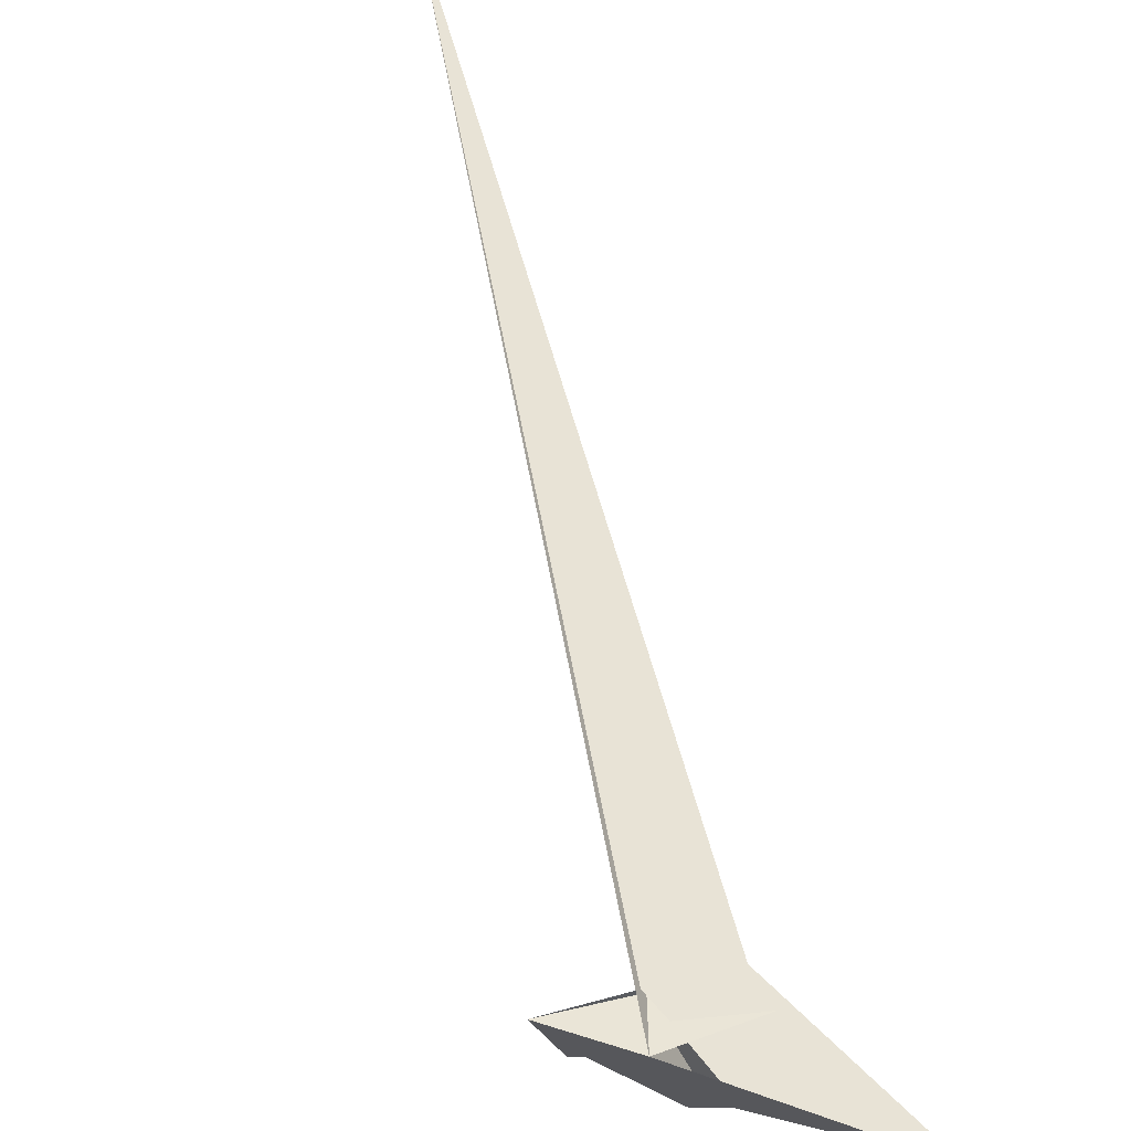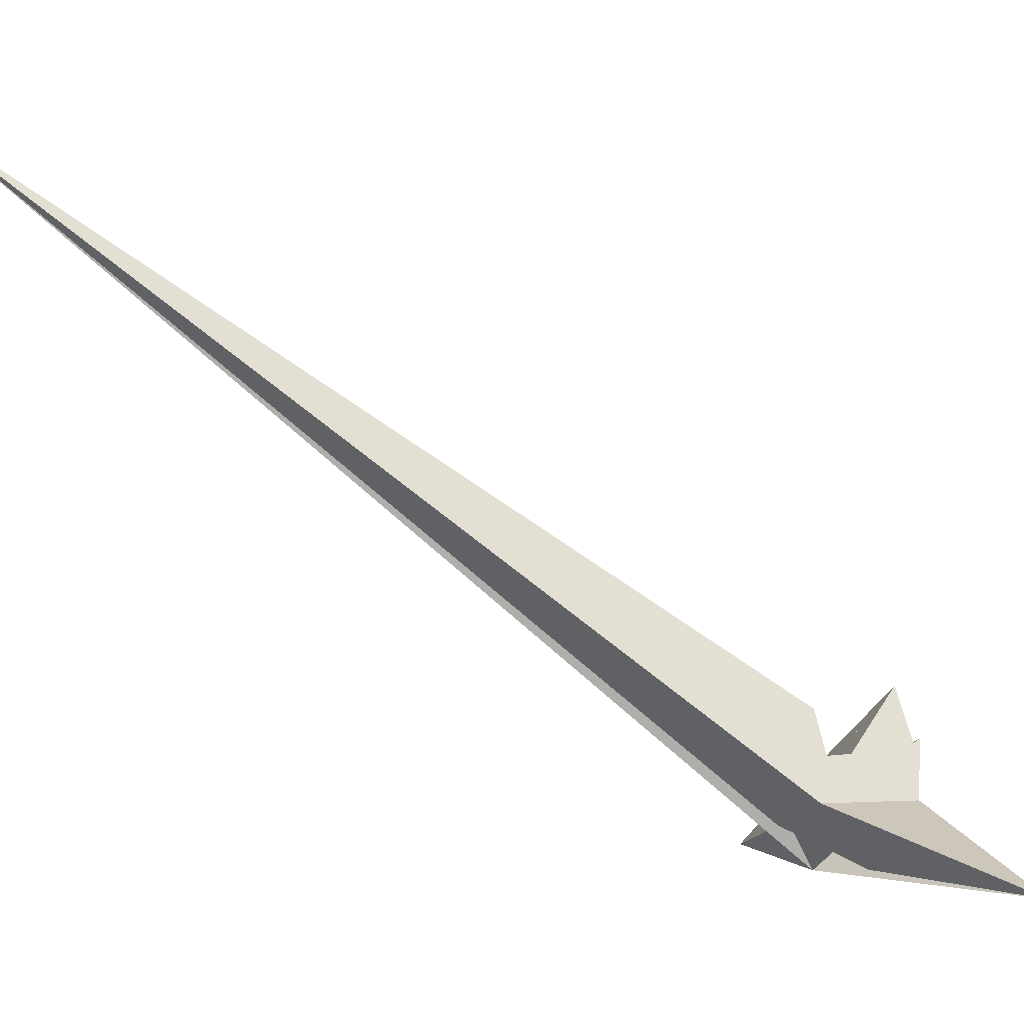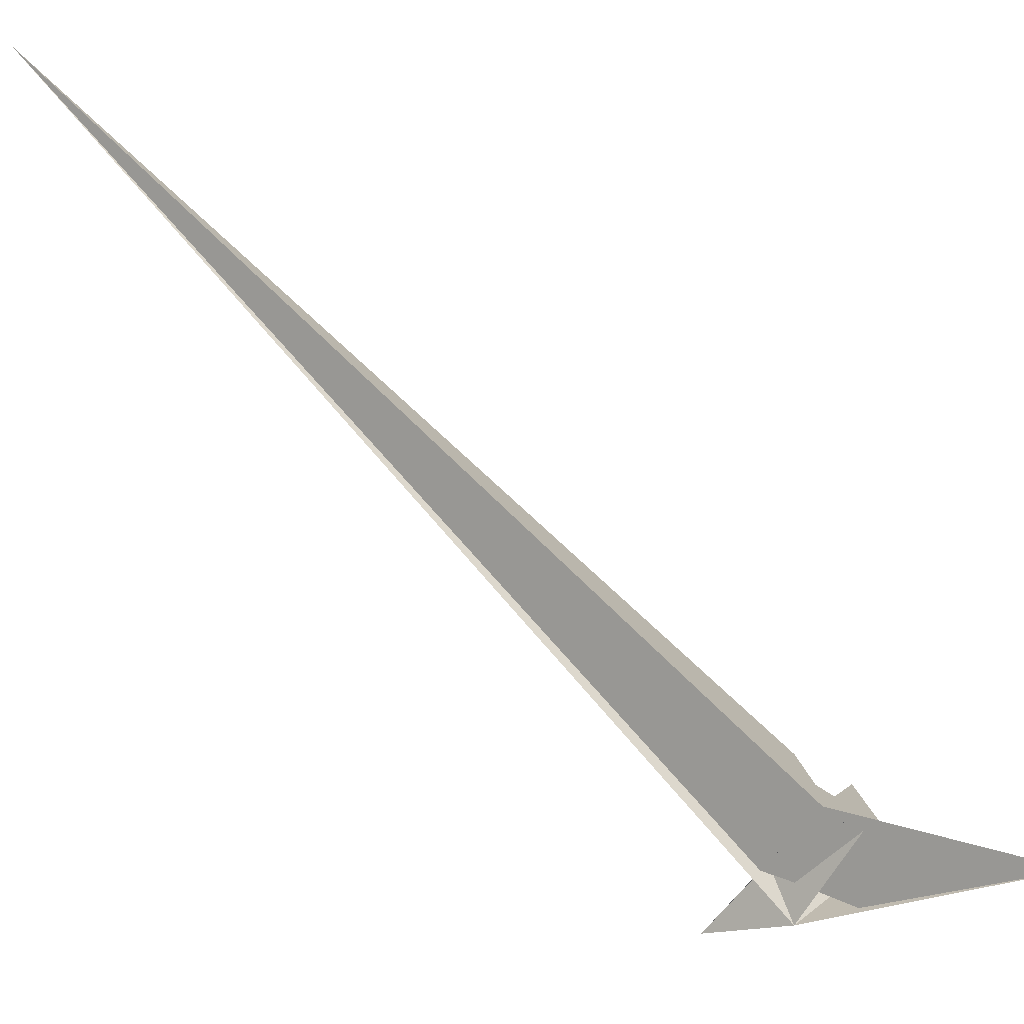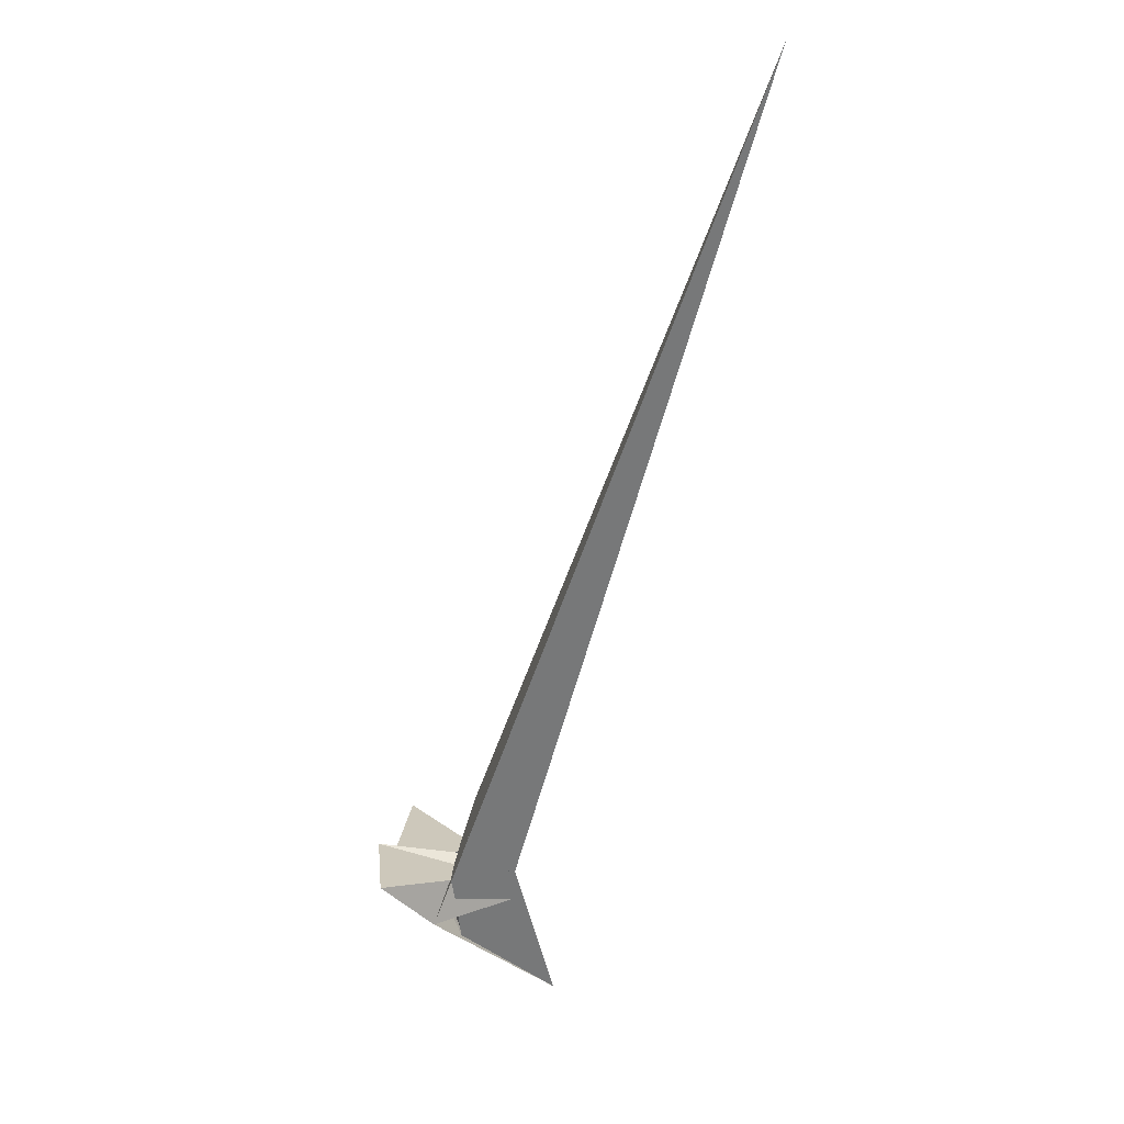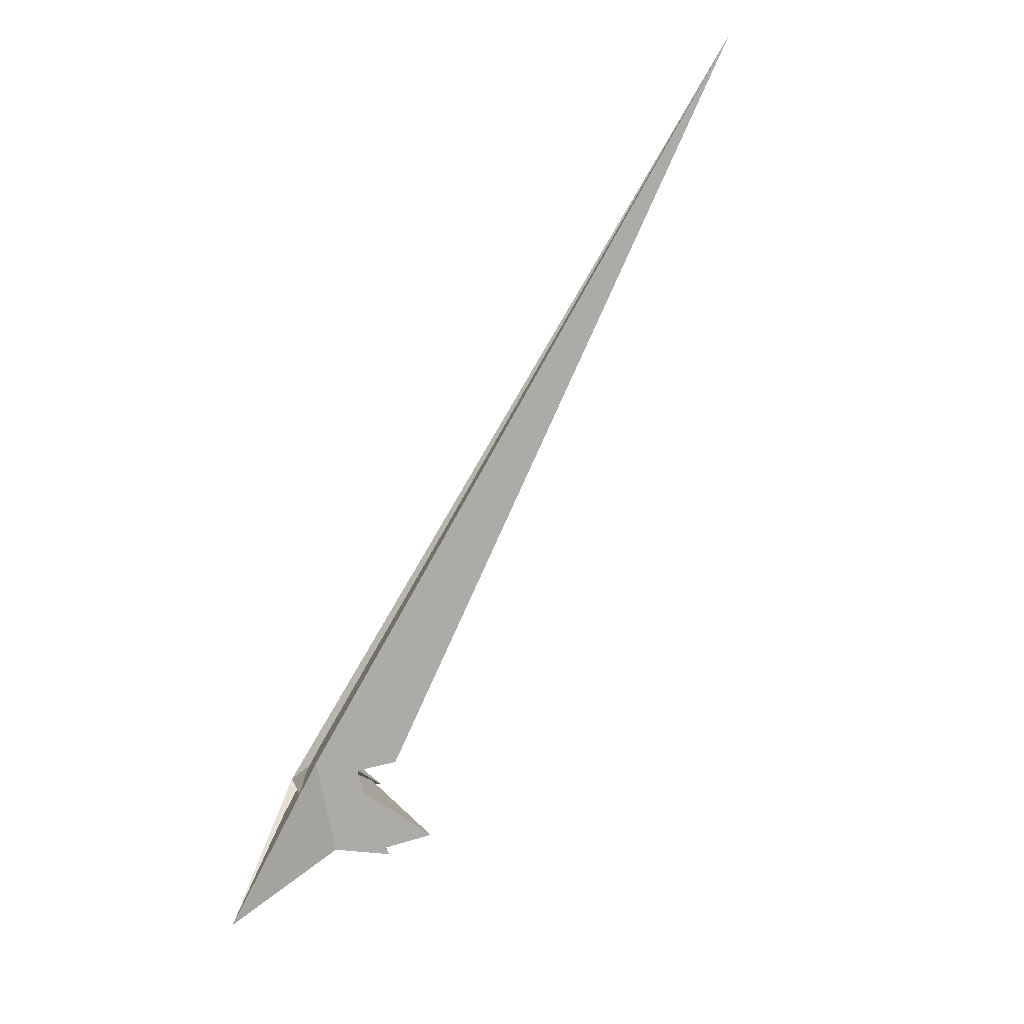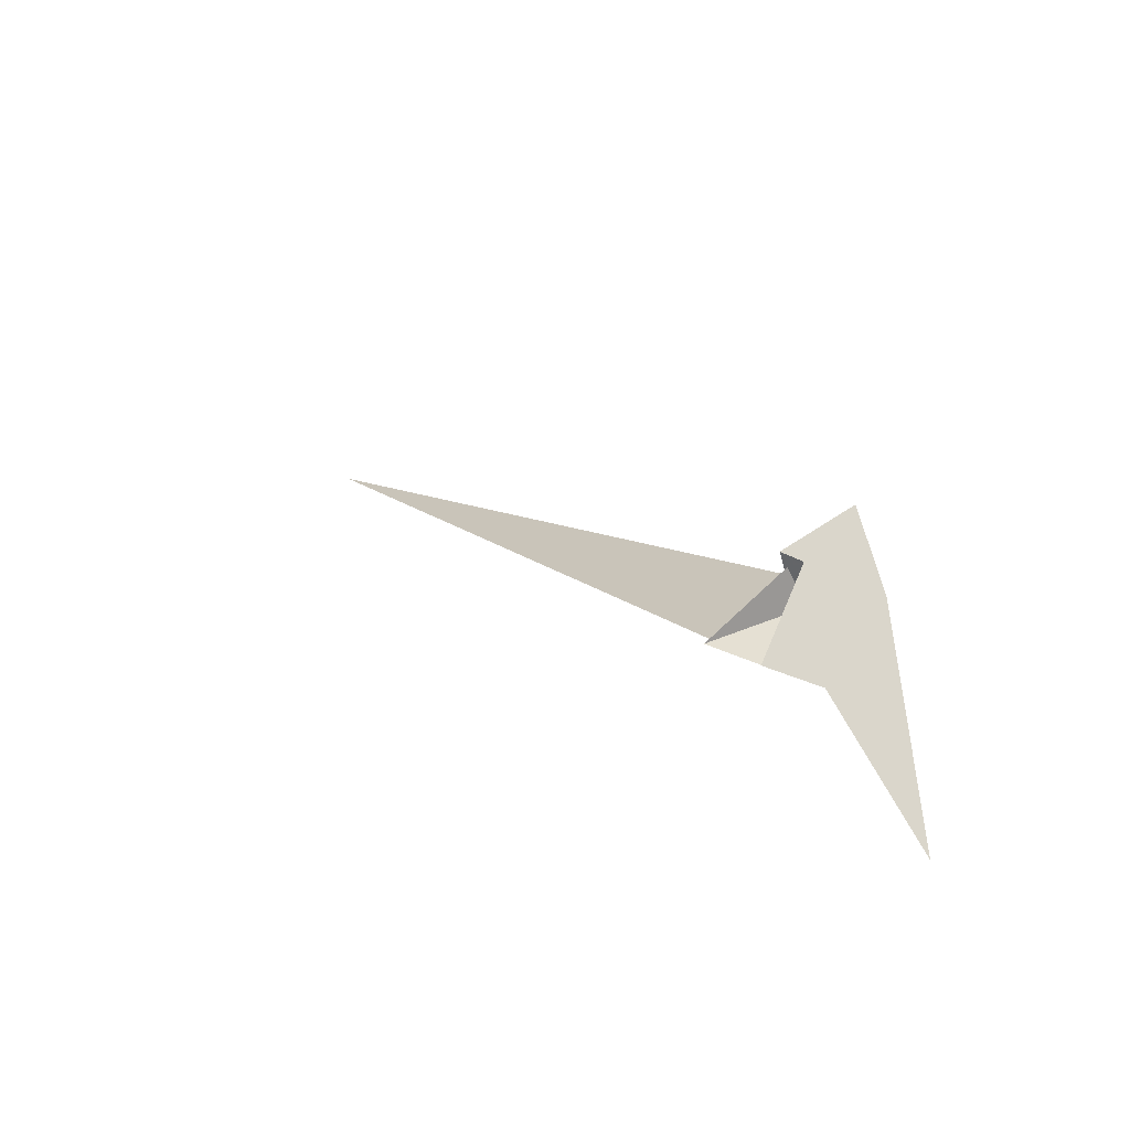
<metadata>
{"format":"obj","ext":"obj","renderer":"f3d","projection":"perspective","resolution":1024,"background":"white","views":[{"elev":-75.9,"azim":-142.8,"up":"+Z"},{"elev":0.5,"azim":-80.6,"up":"+Z"},{"elev":-34.6,"azim":-96.7,"up":"+Z"},{"elev":62.7,"azim":-176.3,"up":"+Y"},{"elev":-24.4,"azim":-70.7,"up":"+Y"},{"elev":-49.0,"azim":101.9,"up":"+Y"}]}
</metadata>
<code>
v 13.1 3.967 -20.52
v 8.095 10.99 -5.178
v 31.97 27.7 -15.49
v 5.972 4.621 -10.38
v -7.25 4.878 7.229
v -10.07 4.54 10.49
v -1.946 5.48 1.047
v -12.26 -6.218 -0.114
v -14.96 -11.57 -3.285
v -12.21 -3.425 3.32
v -7.599 1.152 3.021
v 14.11 -22.37 2.739
v 8.921 6.144 -3.802
v 2.198 3.032 30.11
v 7.544 -0.6737 9.688
v 7.586 14.22 -6.274
v 9.393 -6.938 7.899
v 9.471 -7.592 8.237
v 13.31 -21.26 5.219
v -92.18 247.7 200.8
v 13.04 -23.84 2.558
v 13.9 -24.65 4.367
v 36.83 5.488 9.38
v 31.72 6.027 2.218
v 6.934 -28.45 -1.622
v -31.34 -65.7 -20.86
v 23.02 -28.5 19.53
v 3.715 -13.17 -18.57
v 12.58 5.511 4.138
v 28 -20.67 35.54
v 13.44 -21.55 3.622
v 15.61 -9.414 9.435
v 20.41 -26.56 18.43
v 3.24 -12.59 -17.88
v 2.924 4.809 10.1
v -12.67 5.045 4.22
v -7.969 5.431 0.8121
v -9.062 4.031 16.47
v 8.473 -0.78 10
v -6.233 -0.03568 6.04
v -11.94 2.41 2.189
v 2.27 -8.212 16.64
v -4.929 -1.591 4.541
v -15.31 0.1142 3.502
f 1 2 4 9 8 10 5 6 11 7 3
f 1 2 13 14 20 16 15 17 18 19 12
f 1 3 23 24 27 25 21 22 26 28 12
f 2 4 34 31 21 22 32 33 30 29 13
f 5 6 38 14 13 29 23 24 37 36 35
f 3 7 41 16 15 39 40 42 30 29 23
f 8 9 36 35 39 15 17 43 31 21 25
f 5 10 44 26 22 32 18 19 40 39 35
f 7 11 43 17 18 32 33 27 24 37 41
f 8 10 44 20 14 38 42 30 33 27 25
f 4 9 36 37 41 16 20 44 26 28 34
f 6 11 43 31 34 28 12 19 40 42 38

</code>
